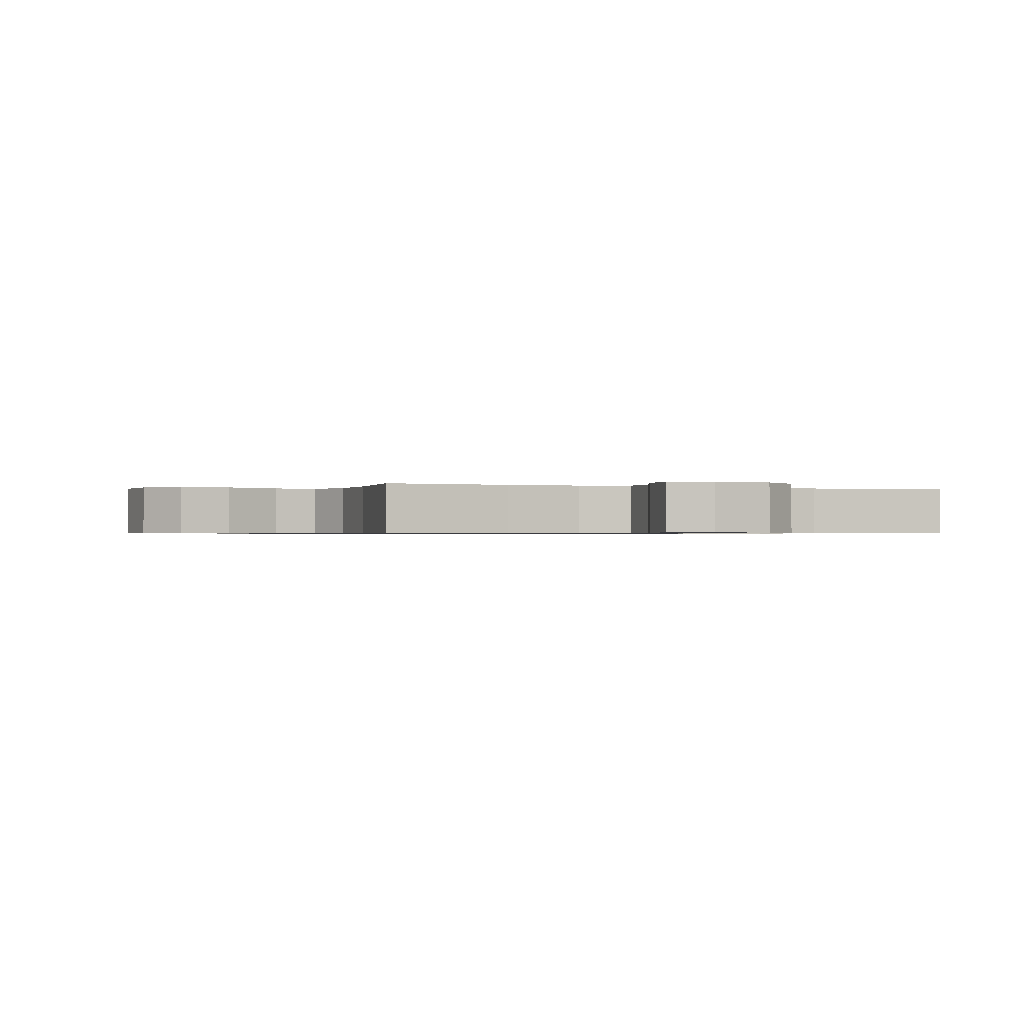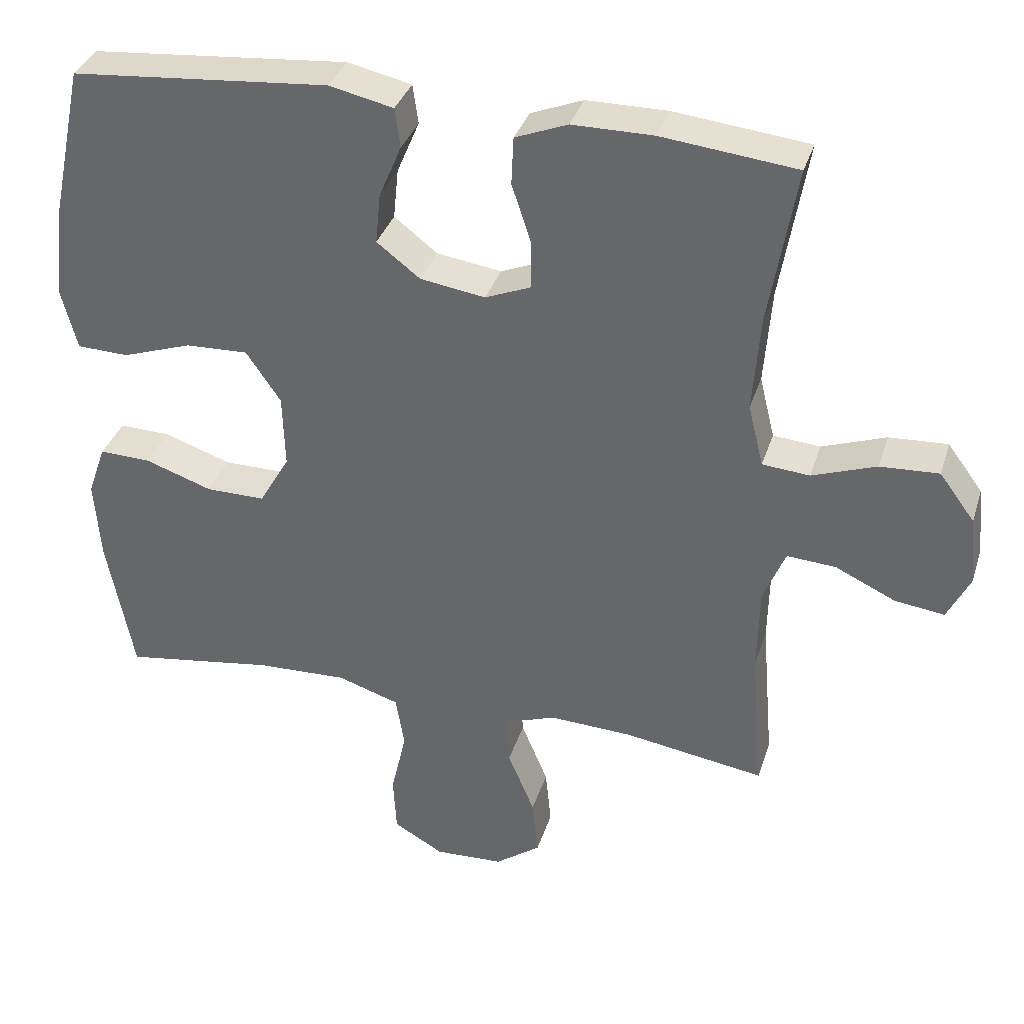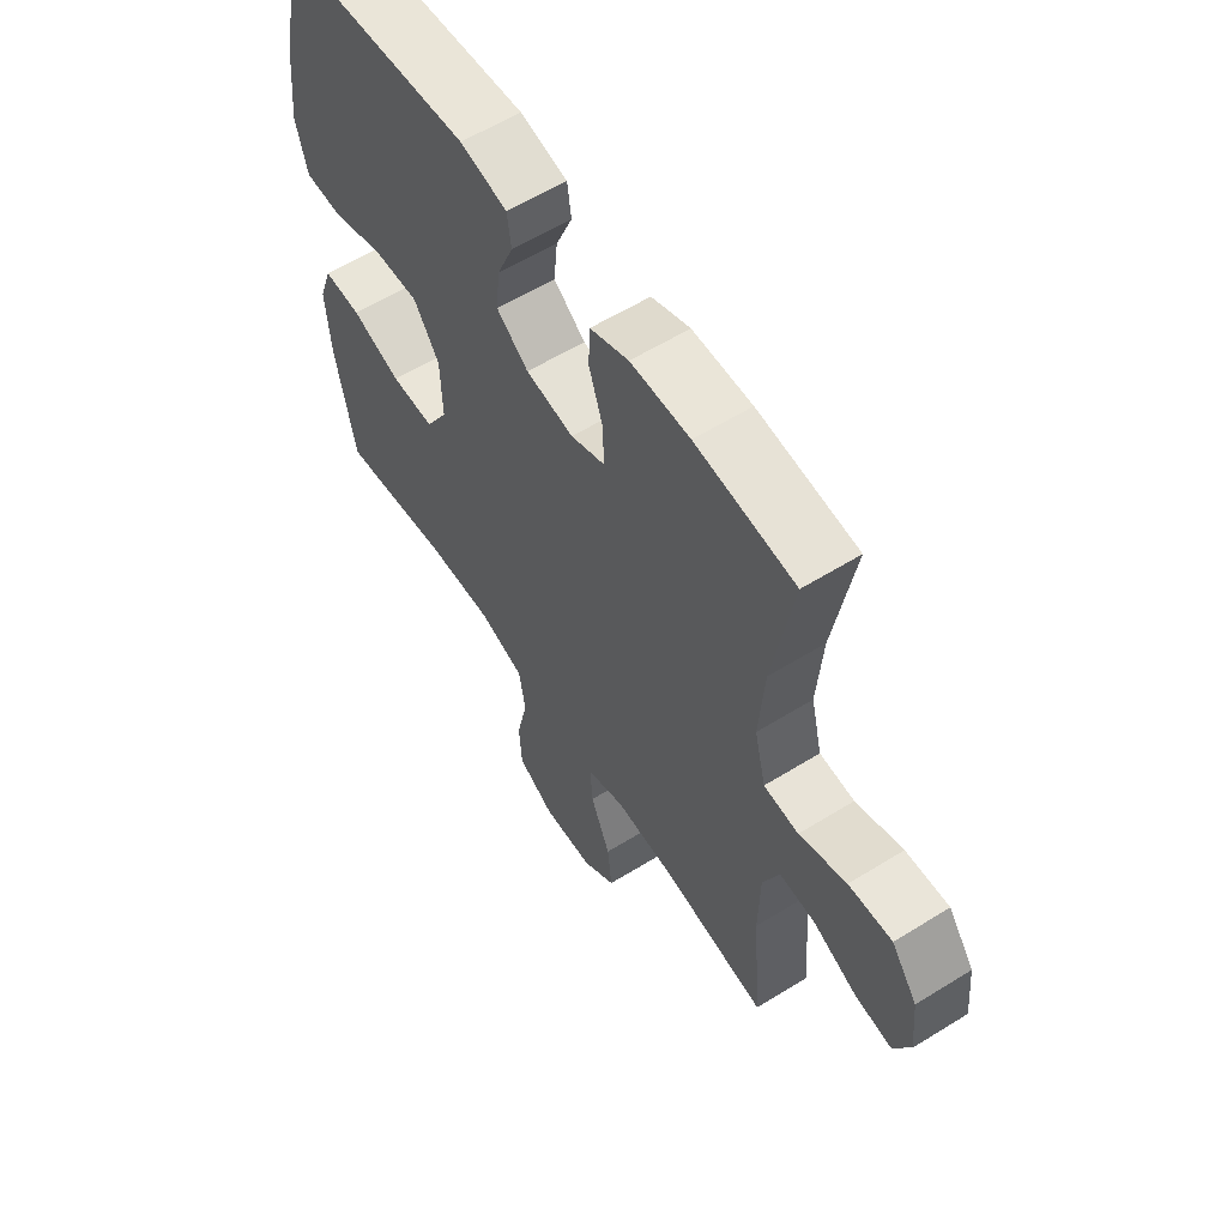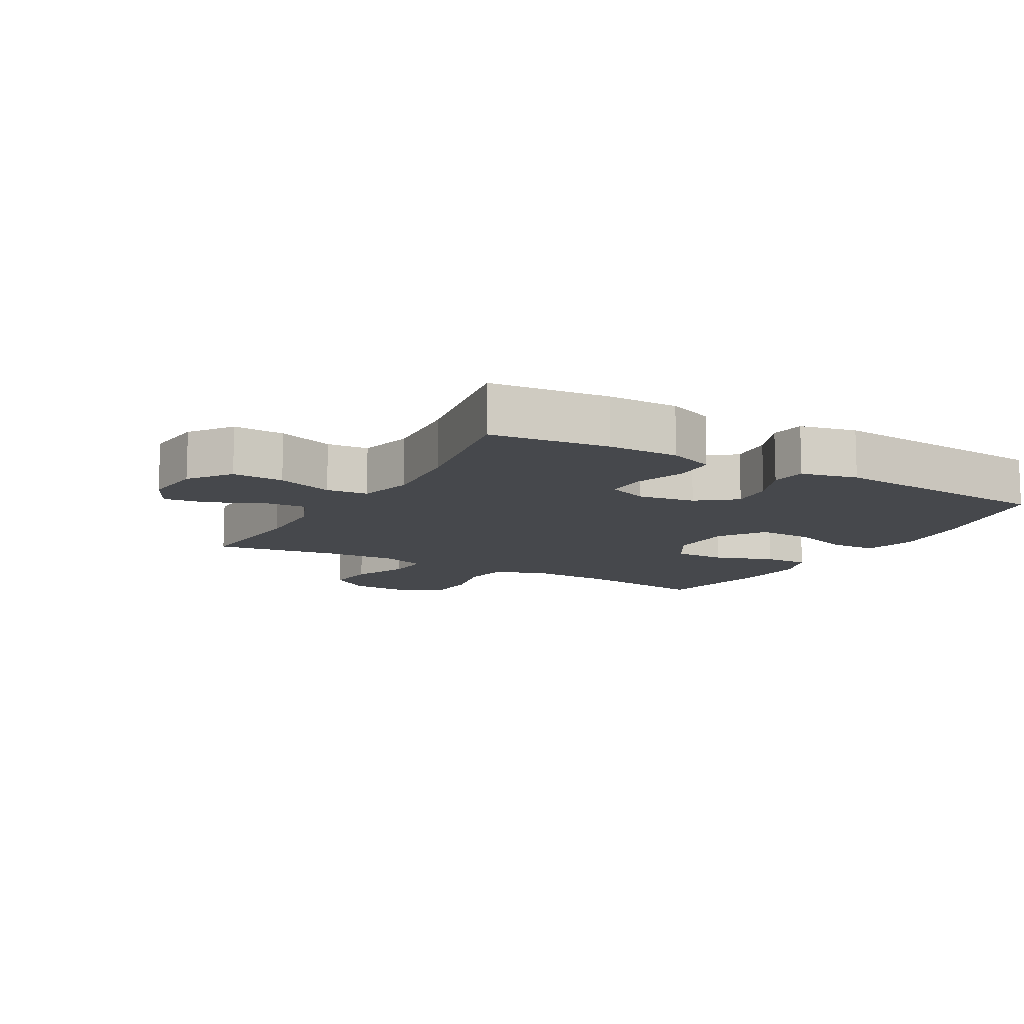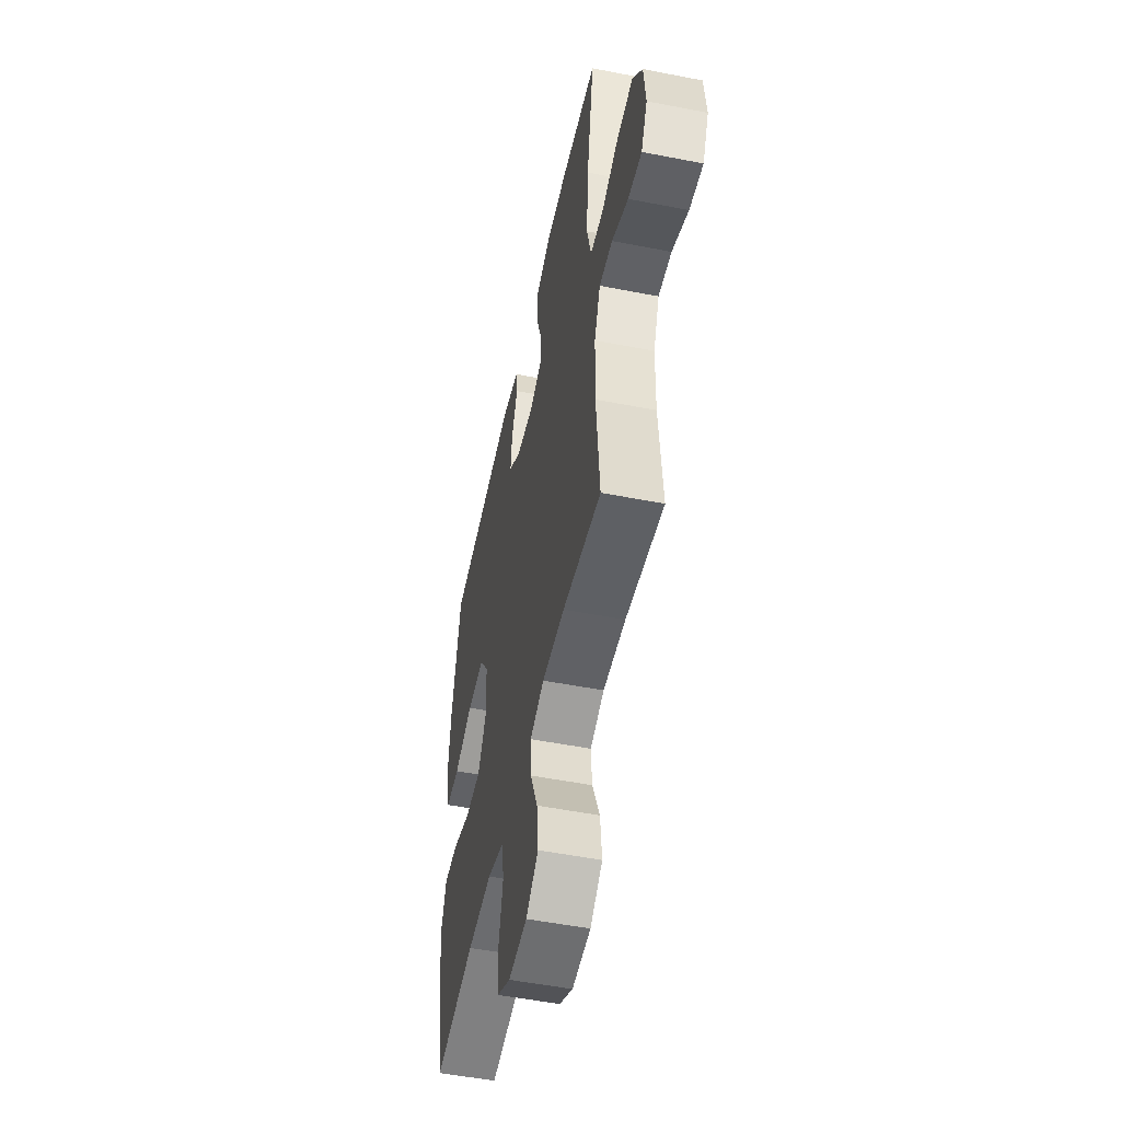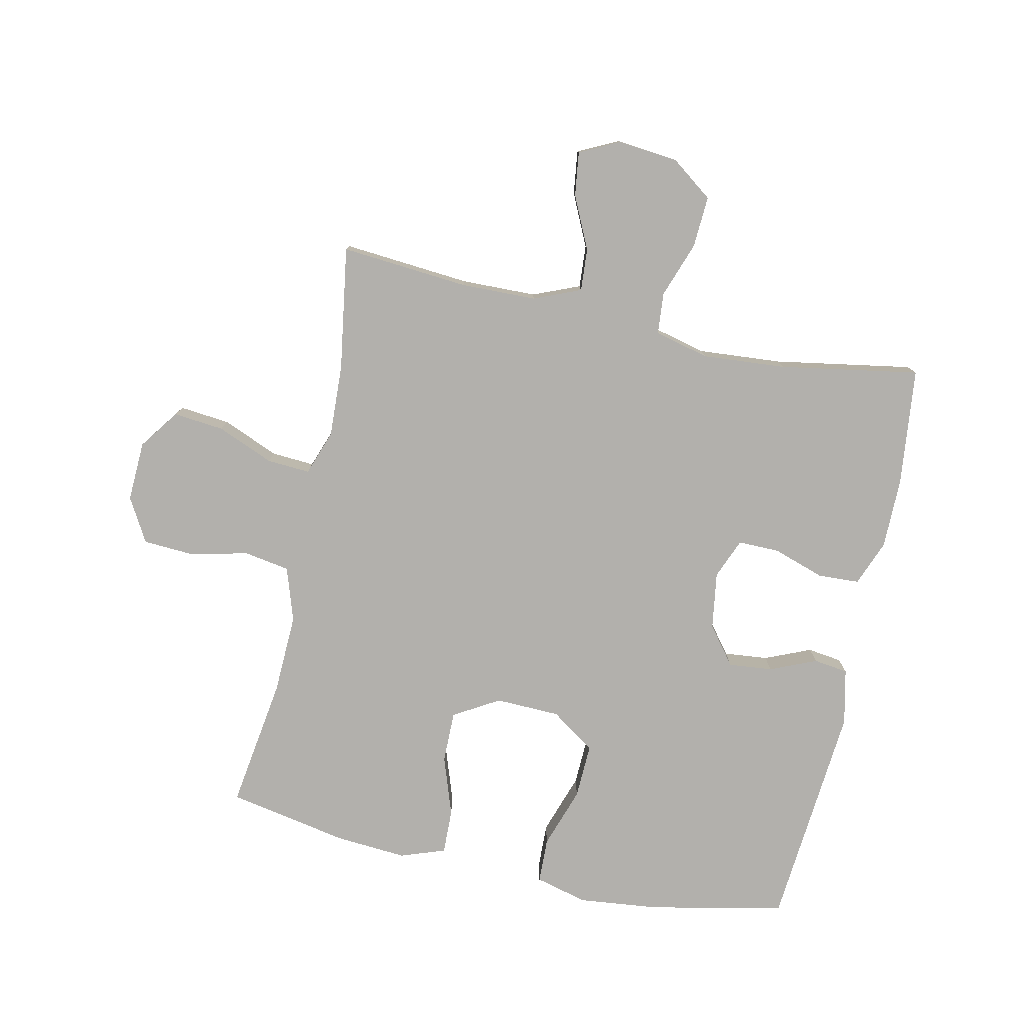
<metadata>
{"format":"obj","ext":"obj","renderer":"f3d","projection":"perspective","resolution":1024,"background":"white","views":[{"elev":-0.7,"azim":-112.9,"up":"+Y"},{"elev":34.8,"azim":-163.4,"up":"+Z"},{"elev":58.8,"azim":-122.6,"up":"+Z"},{"elev":-11.4,"azim":-29.4,"up":"+Y"},{"elev":-51.7,"azim":-102.0,"up":"+Z"},{"elev":-78.7,"azim":-102.2,"up":"+Y"}]}
</metadata>
<code>
o path3722
v 0.5692 0.0375 -0.2661
v 0.5779 0.0375 -0.1501
v 0.5523 0.0375 -0.07732
v 0.479 0.0375 -0.07942
v 0.383 0.0375 -0.1123
v 0.2989 0.0375 -0.1129
v 0.2557 0.0375 -0.03929
v 0.2588 0.0375 0.06557
v 0.3081 0.0375 0.1376
v 0.3973 0.0375 0.1344
v 0.4965 0.0375 0.1008
v 0.57 0.0375 0.1033
v 0.5921 0.0375 0.1881
v 0.5781 0.0375 0.3195
v 0.5314 0.0375 0.5398
v 0.1645 0.0375 0.5713
v 0.07326 0.0375 0.551
v 0.06562 0.0375 0.495
v 0.09753 0.0375 0.4197
v 0.1046 0.0375 0.3482
v 0.04304 0.0375 0.3007
v -0.04954 0.0375 0.2867
v -0.1149 0.0375 0.3132
v -0.1144 0.0375 0.3806
v -0.08661 0.0375 0.4638
v -0.08972 0.0375 0.5316
v -0.164 0.0375 0.5607
v -0.2786 0.0375 0.5609
v -0.4705 0.0375 0.5398
v -0.4319 0.0375 0.3138
v -0.4215 0.0375 0.1784
v -0.4433 0.0375 0.08965
v -0.5106 0.0375 0.084
v -0.6015 0.0375 0.1162
v -0.685 0.0375 0.1207
v -0.7351 0.0375 0.05316
v -0.7449 0.0375 -0.04467
v -0.7127 0.0375 -0.1097
v -0.6417 0.0375 -0.1001
v -0.5566 0.0375 -0.06023
v -0.4873 0.0375 -0.0555
v -0.456 0.0375 -0.1316
v -0.4532 0.0375 -0.2541
v -0.4705 0.0375 -0.4619
v -0.2701 0.0375 -0.4308
v -0.1519 0.0375 -0.4254
v -0.07859 0.0375 -0.4515
v -0.08307 0.0375 -0.5214
v -0.1212 0.0375 -0.6129
v -0.1294 0.0375 -0.695
v -0.06489 0.0375 -0.7419
v 0.033 0.0375 -0.7462
v 0.1042 0.0375 -0.7056
v 0.1088 0.0375 -0.6238
v 0.08706 0.0375 -0.5288
v 0.09941 0.0375 -0.4546
v 0.1874 0.0375 -0.426
v 0.3171 0.0375 -0.4307
v 0.5314 0.0375 -0.4619
v 0.5692 -0.0375 -0.2661
v 0.5779 -0.0375 -0.1501
v 0.5523 -0.0375 -0.07732
v 0.479 -0.0375 -0.07942
v 0.383 -0.0375 -0.1123
v 0.2989 -0.0375 -0.1129
v 0.2557 -0.0375 -0.03929
v 0.2588 -0.0375 0.06557
v 0.3081 -0.0375 0.1376
v 0.3973 -0.0375 0.1344
v 0.4965 -0.0375 0.1008
v 0.57 -0.0375 0.1033
v 0.5921 -0.0375 0.1881
v 0.5781 -0.0375 0.3195
v 0.5314 -0.0375 0.5398
v 0.1645 -0.0375 0.5713
v 0.07326 -0.0375 0.551
v 0.06562 -0.0375 0.495
v 0.09753 -0.0375 0.4197
v 0.1046 -0.0375 0.3482
v 0.04304 -0.0375 0.3007
v -0.04954 -0.0375 0.2867
v -0.1149 -0.0375 0.3132
v -0.1144 -0.0375 0.3806
v -0.08661 -0.0375 0.4638
v -0.08972 -0.0375 0.5316
v -0.164 -0.0375 0.5607
v -0.2786 -0.0375 0.5609
v -0.4705 -0.0375 0.5398
v -0.4319 -0.0375 0.3138
v -0.4215 -0.0375 0.1784
v -0.4433 -0.0375 0.08965
v -0.5106 -0.0375 0.084
v -0.6015 -0.0375 0.1162
v -0.685 -0.0375 0.1207
v -0.7351 -0.0375 0.05316
v -0.7449 -0.0375 -0.04467
v -0.7127 -0.0375 -0.1097
v -0.6417 -0.0375 -0.1001
v -0.5566 -0.0375 -0.06023
v -0.4873 -0.0375 -0.0555
v -0.456 -0.0375 -0.1316
v -0.4532 -0.0375 -0.2541
v -0.4705 -0.0375 -0.4619
v -0.2701 -0.0375 -0.4308
v -0.1519 -0.0375 -0.4254
v -0.07859 -0.0375 -0.4515
v -0.08307 -0.0375 -0.5214
v -0.1212 -0.0375 -0.6129
v -0.1294 -0.0375 -0.695
v -0.06489 -0.0375 -0.7419
v 0.033 -0.0375 -0.7462
v 0.1042 -0.0375 -0.7056
v 0.1088 -0.0375 -0.6238
v 0.08706 -0.0375 -0.5288
v 0.09941 -0.0375 -0.4546
v 0.1874 -0.0375 -0.426
v 0.3171 -0.0375 -0.4307
v 0.5314 -0.0375 -0.4619
v -0.06489 0.0375 -0.7419
v 0.033 0.0375 -0.7462
v 0.1042 0.0375 -0.7056
v -0.1294 0.0375 -0.695
v 0.1088 0.0375 -0.6238
v -0.1212 0.0375 -0.6129
v 0.08706 0.0375 -0.5288
v -0.08307 0.0375 -0.5214
v 0.09941 0.0375 -0.4546
v 0.09941 0.0375 -0.4546
v -0.07859 0.0375 -0.4515
v -0.07859 0.0375 -0.4515
v 0.1874 0.0375 -0.426
v -0.1519 0.0375 -0.4254
v -0.4705 0.0375 -0.4619
v -0.4705 0.0375 -0.4619
v -0.2701 0.0375 -0.4308
v 0.3171 0.0375 -0.4307
v 0.5314 0.0375 -0.4619
v 0.5314 0.0375 -0.4619
v 0.5692 0.0375 -0.2661
v -0.4532 0.0375 -0.2541
v 0.5779 0.0375 -0.1501
v -0.456 0.0375 -0.1316
v 0.5523 0.0375 -0.07732
v 0.5523 0.0375 -0.07732
v -0.4873 0.0375 -0.0555
v -0.4873 0.0375 -0.0555
v 0.383 0.0375 -0.1123
v 0.2989 0.0375 -0.1129
v 0.2557 0.0375 -0.03929
v 0.479 0.0375 -0.07942
v -0.7449 0.0375 -0.04467
v -0.7127 0.0375 -0.1097
v -0.7127 0.0375 -0.1097
v -0.6417 0.0375 -0.1001
v -0.5566 0.0375 -0.06023
v -0.7351 0.0375 0.05316
v 0.2588 0.0375 0.06557
v -0.685 0.0375 0.1207
v 0.3081 0.0375 0.1376
v -0.6015 0.0375 0.1162
v -0.5106 0.0375 0.084
v -0.4433 0.0375 0.08965
v -0.4433 0.0375 0.08965
v -0.4215 0.0375 0.1784
v 0.3973 0.0375 0.1344
v 0.4965 0.0375 0.1008
v 0.57 0.0375 0.1033
v 0.57 0.0375 0.1033
v 0.5921 0.0375 0.1881
v -0.4319 0.0375 0.3138
v 0.5781 0.0375 0.3195
v -0.04954 0.0375 0.2867
v -0.1149 0.0375 0.3132
v -0.1149 0.0375 0.3132
v 0.04304 0.0375 0.3007
v 0.1046 0.0375 0.3482
v -0.1144 0.0375 0.3806
v 0.09753 0.0375 0.4197
v -0.08661 0.0375 0.4638
v 0.06562 0.0375 0.495
v -0.4705 0.0375 0.5398
v -0.4705 0.0375 0.5398
v -0.08972 0.0375 0.5316
v -0.08972 0.0375 0.5316
v 0.07326 0.0375 0.551
v 0.07326 0.0375 0.551
v 0.5314 0.0375 0.5398
v 0.5314 0.0375 0.5398
v -0.164 0.0375 0.5607
v -0.2786 0.0375 0.5609
v 0.1645 0.0375 0.5713
v -0.06489 -0.0375 -0.7419
v 0.033 -0.0375 -0.7462
v 0.1042 -0.0375 -0.7056
v -0.1294 -0.0375 -0.695
v 0.1088 -0.0375 -0.6238
v -0.1212 -0.0375 -0.6129
v 0.08706 -0.0375 -0.5288
v -0.08307 -0.0375 -0.5214
v 0.09941 -0.0375 -0.4546
v 0.09941 -0.0375 -0.4546
v -0.07859 -0.0375 -0.4515
v -0.07859 -0.0375 -0.4515
v 0.1874 -0.0375 -0.426
v -0.1519 -0.0375 -0.4254
v -0.4705 -0.0375 -0.4619
v -0.4705 -0.0375 -0.4619
v -0.2701 -0.0375 -0.4308
v 0.3171 -0.0375 -0.4307
v 0.5314 -0.0375 -0.4619
v 0.5314 -0.0375 -0.4619
v 0.5692 -0.0375 -0.2661
v -0.4532 -0.0375 -0.2541
v 0.5779 -0.0375 -0.1501
v -0.456 -0.0375 -0.1316
v 0.5523 -0.0375 -0.07732
v 0.5523 -0.0375 -0.07732
v -0.4873 -0.0375 -0.0555
v -0.4873 -0.0375 -0.0555
v 0.383 -0.0375 -0.1123
v 0.2989 -0.0375 -0.1129
v 0.2557 -0.0375 -0.03929
v 0.479 -0.0375 -0.07942
v -0.7449 -0.0375 -0.04467
v -0.7127 -0.0375 -0.1097
v -0.7127 -0.0375 -0.1097
v -0.6417 -0.0375 -0.1001
v -0.5566 -0.0375 -0.06023
v -0.7351 -0.0375 0.05316
v 0.2588 -0.0375 0.06557
v -0.685 -0.0375 0.1207
v 0.3081 -0.0375 0.1376
v -0.6015 -0.0375 0.1162
v -0.5106 -0.0375 0.084
v -0.4433 -0.0375 0.08965
v -0.4433 -0.0375 0.08965
v -0.4215 -0.0375 0.1784
v 0.3973 -0.0375 0.1344
v 0.4965 -0.0375 0.1008
v 0.57 -0.0375 0.1033
v 0.57 -0.0375 0.1033
v 0.5921 -0.0375 0.1881
v -0.4319 -0.0375 0.3138
v 0.5781 -0.0375 0.3195
v -0.04954 -0.0375 0.2867
v -0.1149 -0.0375 0.3132
v -0.1149 -0.0375 0.3132
v 0.04304 -0.0375 0.3007
v 0.1046 -0.0375 0.3482
v -0.1144 -0.0375 0.3806
v 0.09753 -0.0375 0.4197
v -0.08661 -0.0375 0.4638
v 0.06562 -0.0375 0.495
v -0.4705 -0.0375 0.5398
v -0.4705 -0.0375 0.5398
v -0.08972 -0.0375 0.5316
v -0.08972 -0.0375 0.5316
v 0.07326 -0.0375 0.551
v 0.07326 -0.0375 0.551
v 0.5314 -0.0375 0.5398
v 0.5314 -0.0375 0.5398
v -0.164 -0.0375 0.5607
v -0.2786 -0.0375 0.5609
v 0.1645 -0.0375 0.5713
f 218 215 235
f 223 214 216
f 228 229 227
f 197 193 196
f 231 229 233
f 246 235 245
f 235 215 245
f 199 198 202
f 228 218 234
f 262 252 256
f 229 228 233
f 195 192 197
f 224 227 229
f 249 264 251
f 249 232 244
f 243 246 250
f 202 222 205
f 232 248 230
f 198 199 196
f 262 250 252
f 215 222 245
f 197 196 199
f 264 249 260
f 223 212 214
f 244 238 242
f 194 196 193
f 221 209 220
f 208 205 213
f 248 232 249
f 204 221 200
f 212 209 210
f 213 205 215
f 208 213 206
f 234 218 235
f 220 212 223
f 245 230 248
f 242 239 240
f 237 246 243
f 225 227 224
f 237 235 246
f 215 205 222
f 202 200 222
f 233 228 234
f 192 193 197
f 244 232 238
f 202 198 200
f 254 243 263
f 204 209 221
f 263 250 262
f 260 249 244
f 212 220 209
f 238 239 242
f 243 250 263
f 200 221 222
f 253 264 258
f 251 264 253
f 222 230 245
f 51 52 111 110
f 52 53 112 111
f 50 51 110 109
f 53 54 113 112
f 49 50 109 108
f 54 55 114 113
f 48 49 108 107
f 55 128 201 114
f 130 48 107 203
f 56 57 116 115
f 46 47 106 105
f 134 45 104 207
f 58 138 211 117
f 45 46 105 104
f 57 58 117 116
f 59 1 60 118
f 43 44 103 102
f 1 2 61 60
f 42 43 102 101
f 2 144 217 61
f 146 42 101 219
f 5 6 65 64
f 6 7 66 65
f 4 5 64 63
f 3 4 63 62
f 37 153 226 96
f 38 39 98 97
f 39 40 99 98
f 40 41 100 99
f 36 37 96 95
f 7 8 67 66
f 35 36 95 94
f 8 9 68 67
f 34 35 94 93
f 33 34 93 92
f 163 33 92 236
f 31 32 91 90
f 10 11 70 69
f 11 168 241 70
f 12 13 72 71
f 9 10 69 68
f 30 31 90 89
f 13 14 73 72
f 22 174 247 81
f 21 22 81 80
f 20 21 80 79
f 23 24 83 82
f 19 20 79 78
f 24 25 84 83
f 18 19 78 77
f 182 30 89 255
f 25 184 257 84
f 186 18 77 259
f 14 188 261 73
f 26 27 86 85
f 28 29 88 87
f 27 28 87 86
f 16 17 76 75
f 15 16 75 74
f 145 162 142
f 150 143 141
f 155 154 156
f 124 123 120
f 158 160 156
f 173 172 162
f 162 172 142
f 126 129 125
f 155 161 145
f 189 183 179
f 156 160 155
f 122 124 119
f 151 156 154
f 176 178 191
f 176 171 159
f 170 177 173
f 129 132 149
f 159 157 175
f 125 123 126
f 189 179 177
f 142 172 149
f 124 126 123
f 191 187 176
f 150 141 139
f 171 169 165
f 121 120 123
f 148 147 136
f 135 140 132
f 175 176 159
f 131 127 148
f 139 137 136
f 140 142 132
f 135 133 140
f 161 162 145
f 147 150 139
f 172 175 157
f 169 167 166
f 164 170 173
f 152 151 154
f 164 173 162
f 142 149 132
f 129 149 127
f 160 161 155
f 119 124 120
f 171 165 159
f 129 127 125
f 181 190 170
f 131 148 136
f 190 189 177
f 187 171 176
f 139 136 147
f 165 169 166
f 170 190 177
f 127 149 148
f 180 185 191
f 178 180 191
f 149 172 157

</code>
